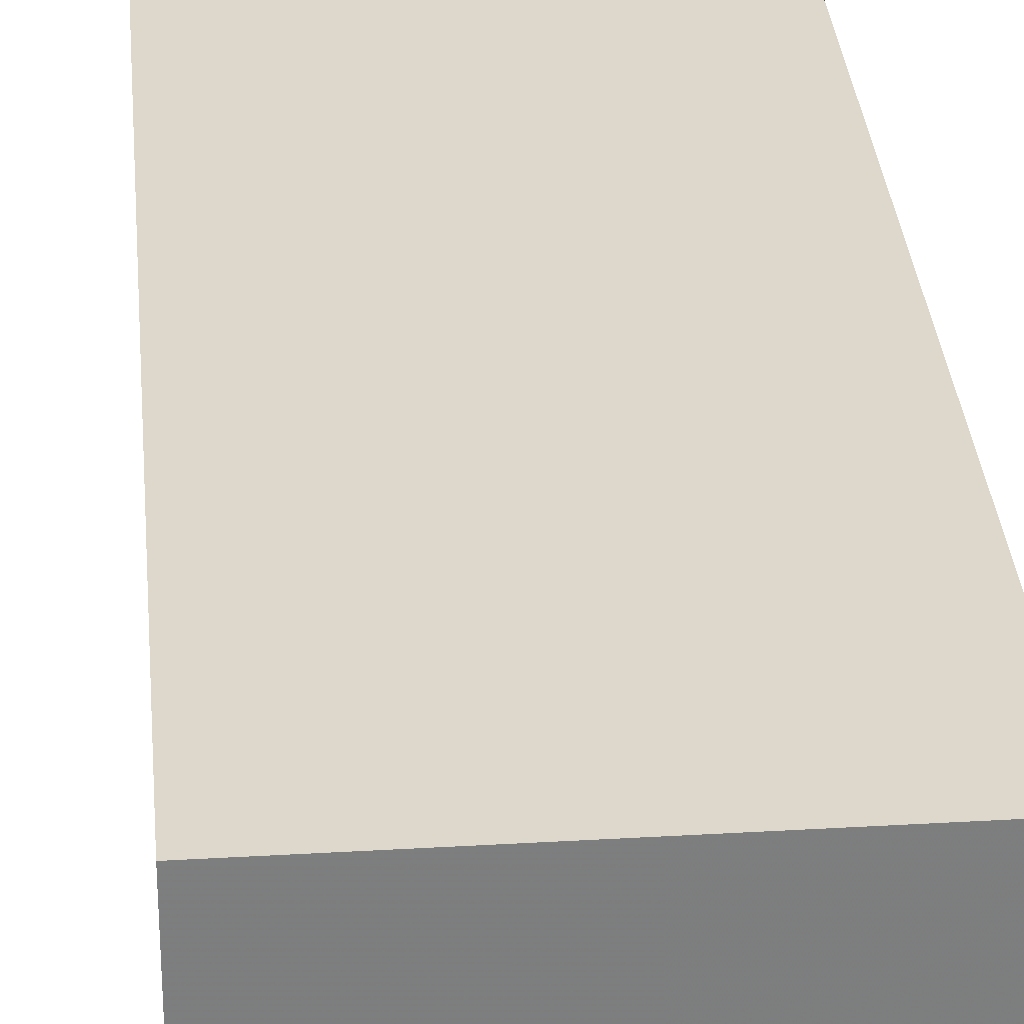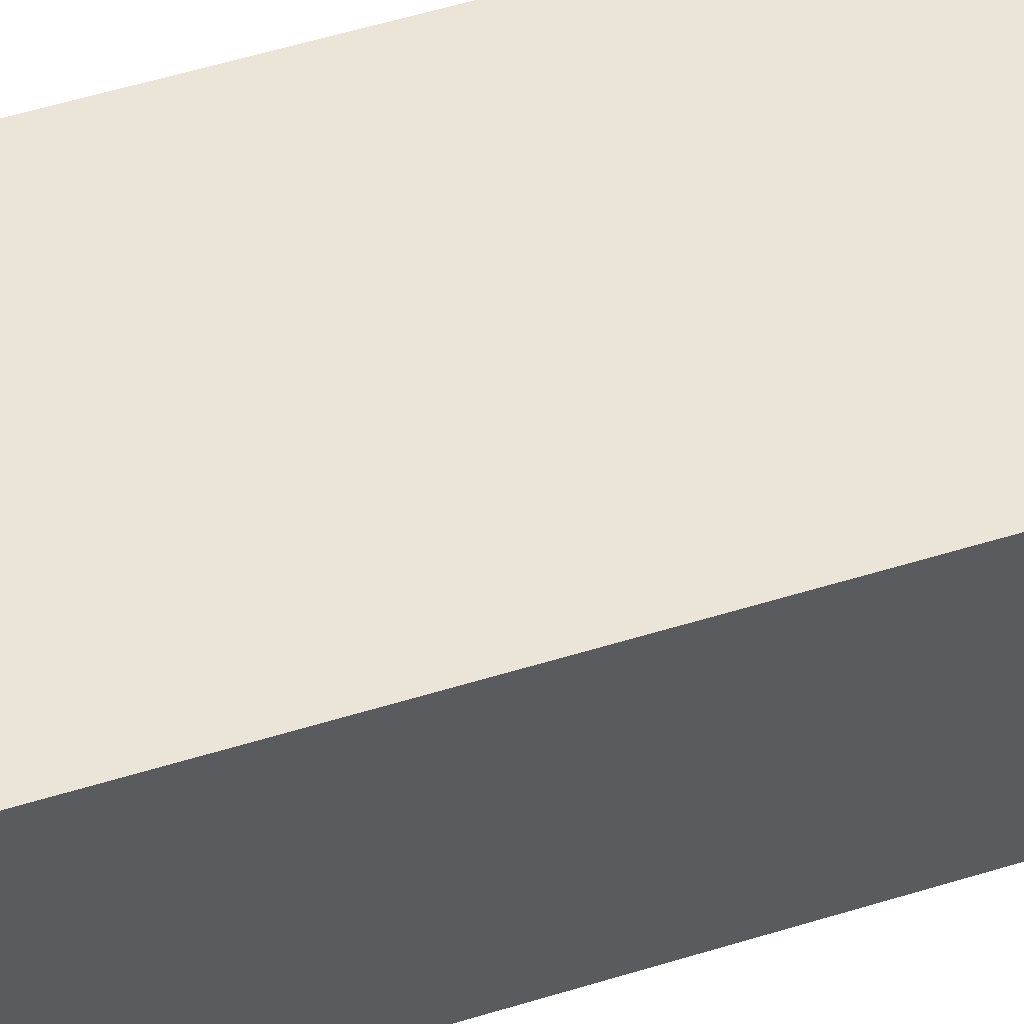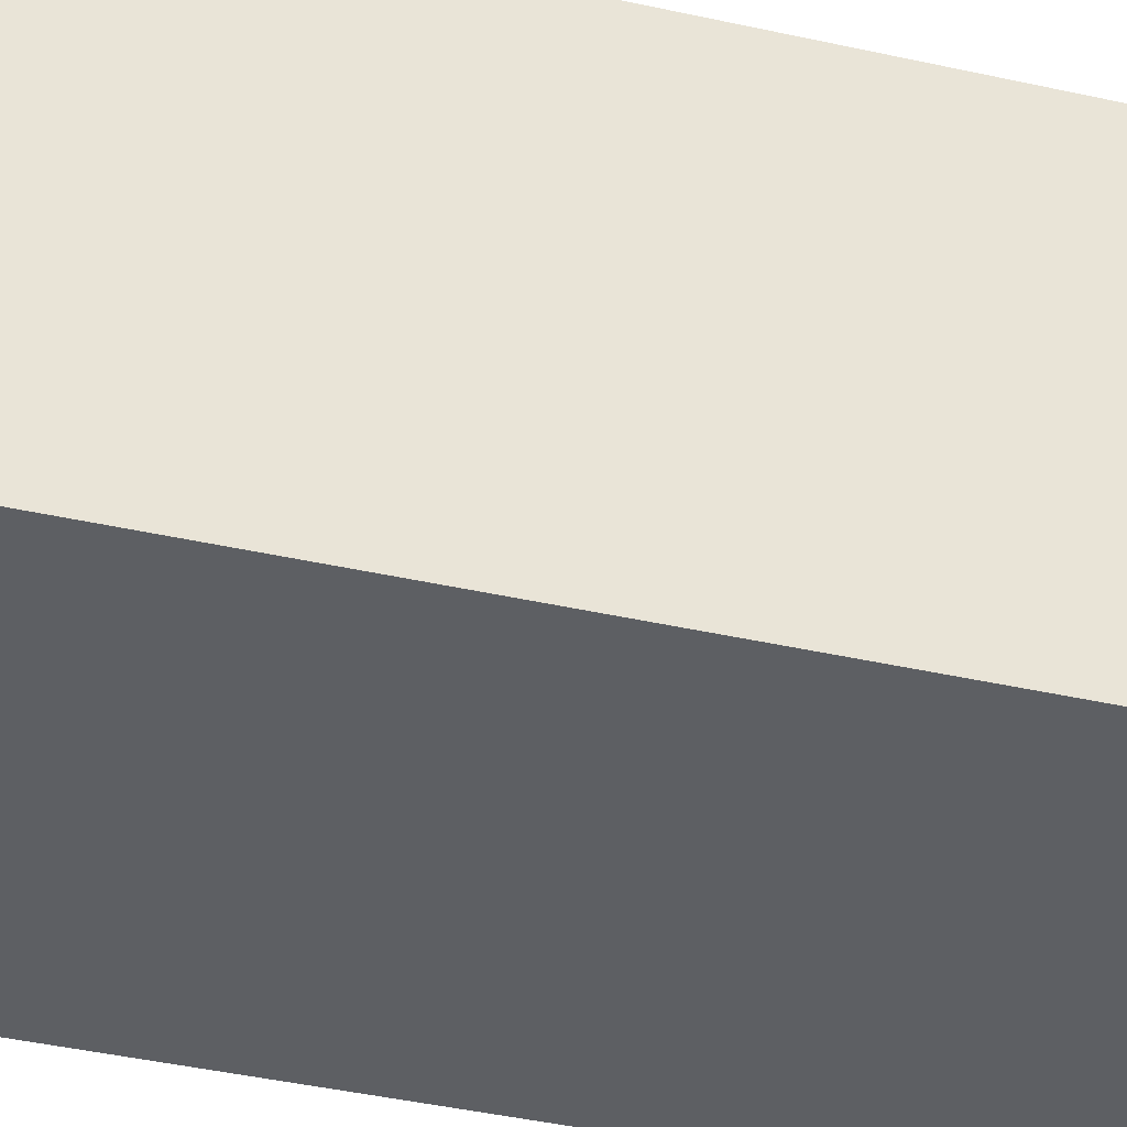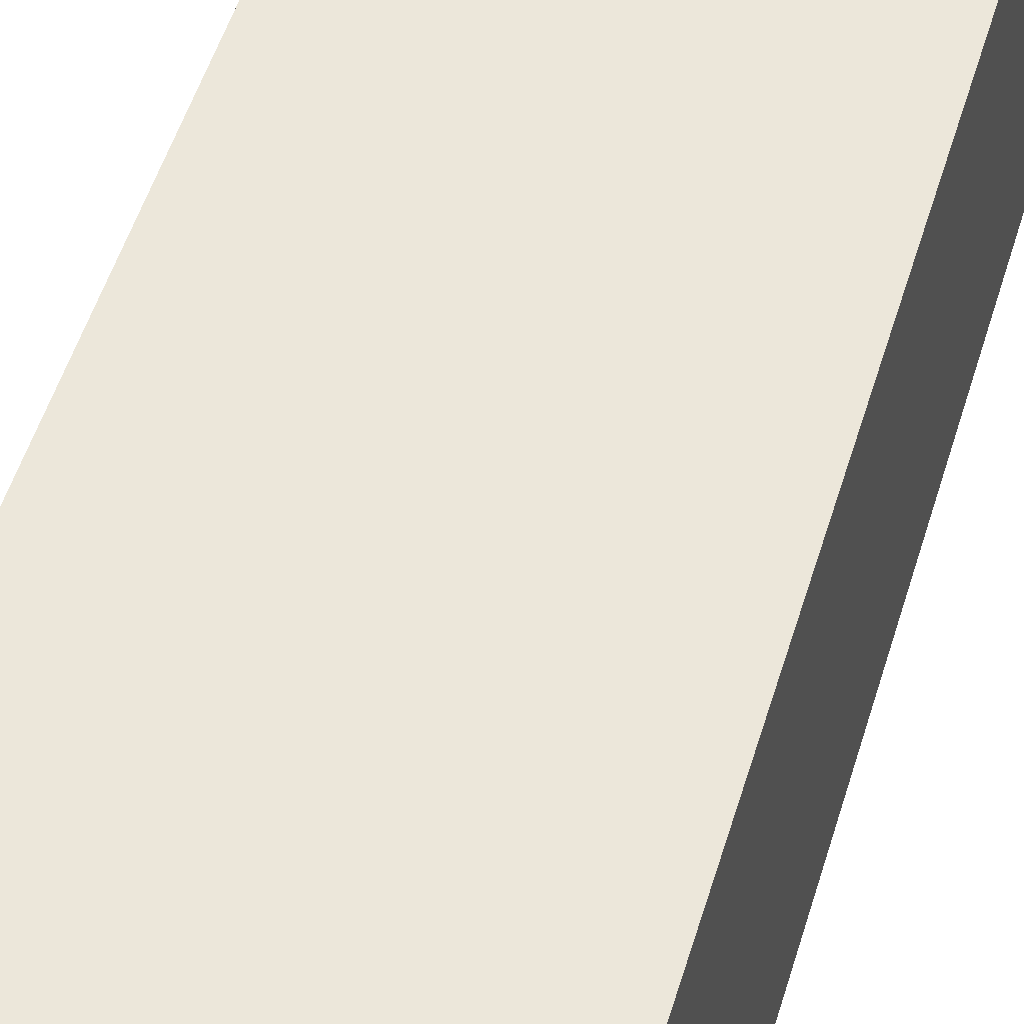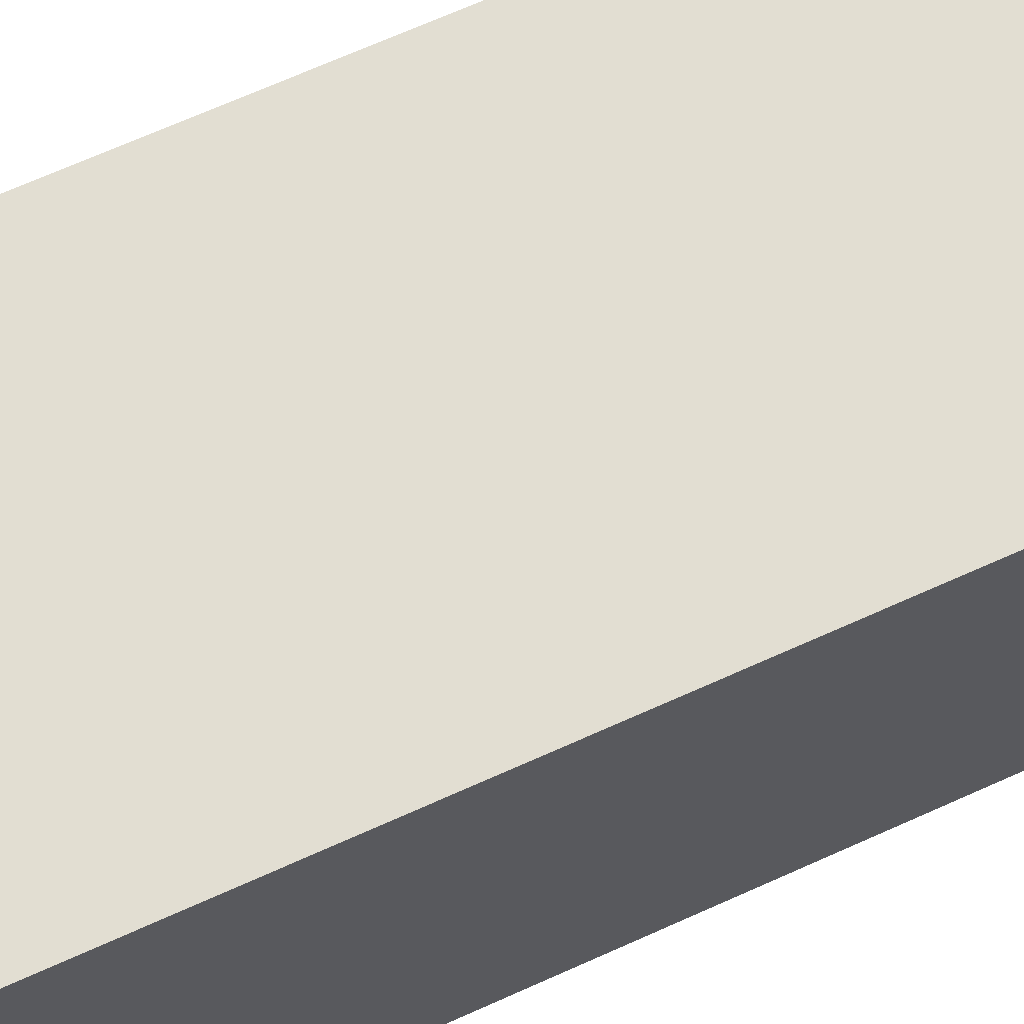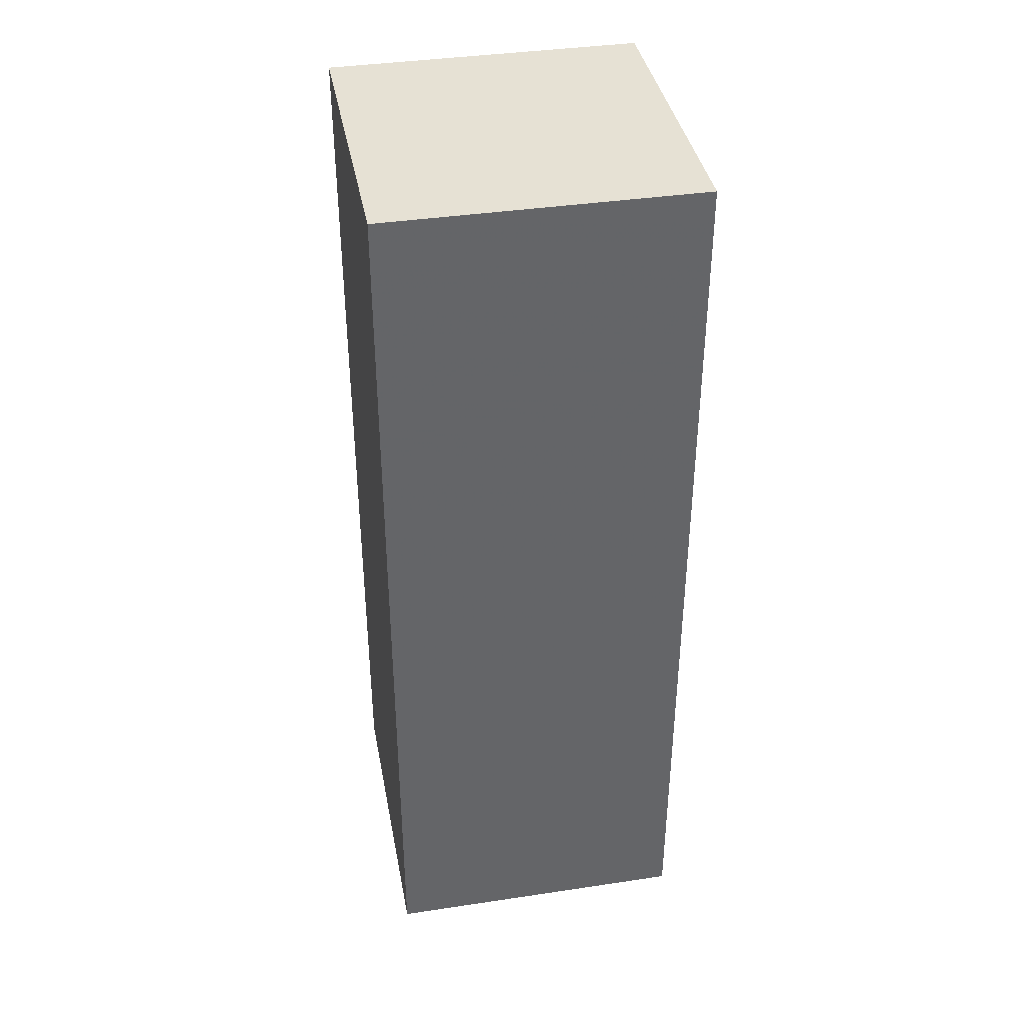
<metadata>
{"format":"obj","ext":"obj","renderer":"f3d","projection":"perspective","resolution":1024,"background":"white","views":[{"elev":31.1,"azim":175.2,"up":"+Y"},{"elev":59.5,"azim":72.8,"up":"+Y"},{"elev":-40.1,"azim":74.4,"up":"+Y"},{"elev":50.6,"azim":16.4,"up":"+Y"},{"elev":67.8,"azim":65.6,"up":"+Y"},{"elev":39.1,"azim":-10.6,"up":"+Z"}]}
</metadata>
<code>
o Left_Arm
v -0.1 -0.1 -0.5
v 0.1 -0.1 0.1
v -0.1 -0.1 0.1
v 0.1 -0.1 -0.5
v 0.1 0.1 0.1
v 0.1 0.1 -0.5
v -0.1 0.1 -0.5
v -0.1 0.1 0.1
f 7 1 4 6
f 2 5 8 3
f 6 7 8 5
f 7 1 3 8
f 4 6 5 2
f 4 1 3 2

</code>
